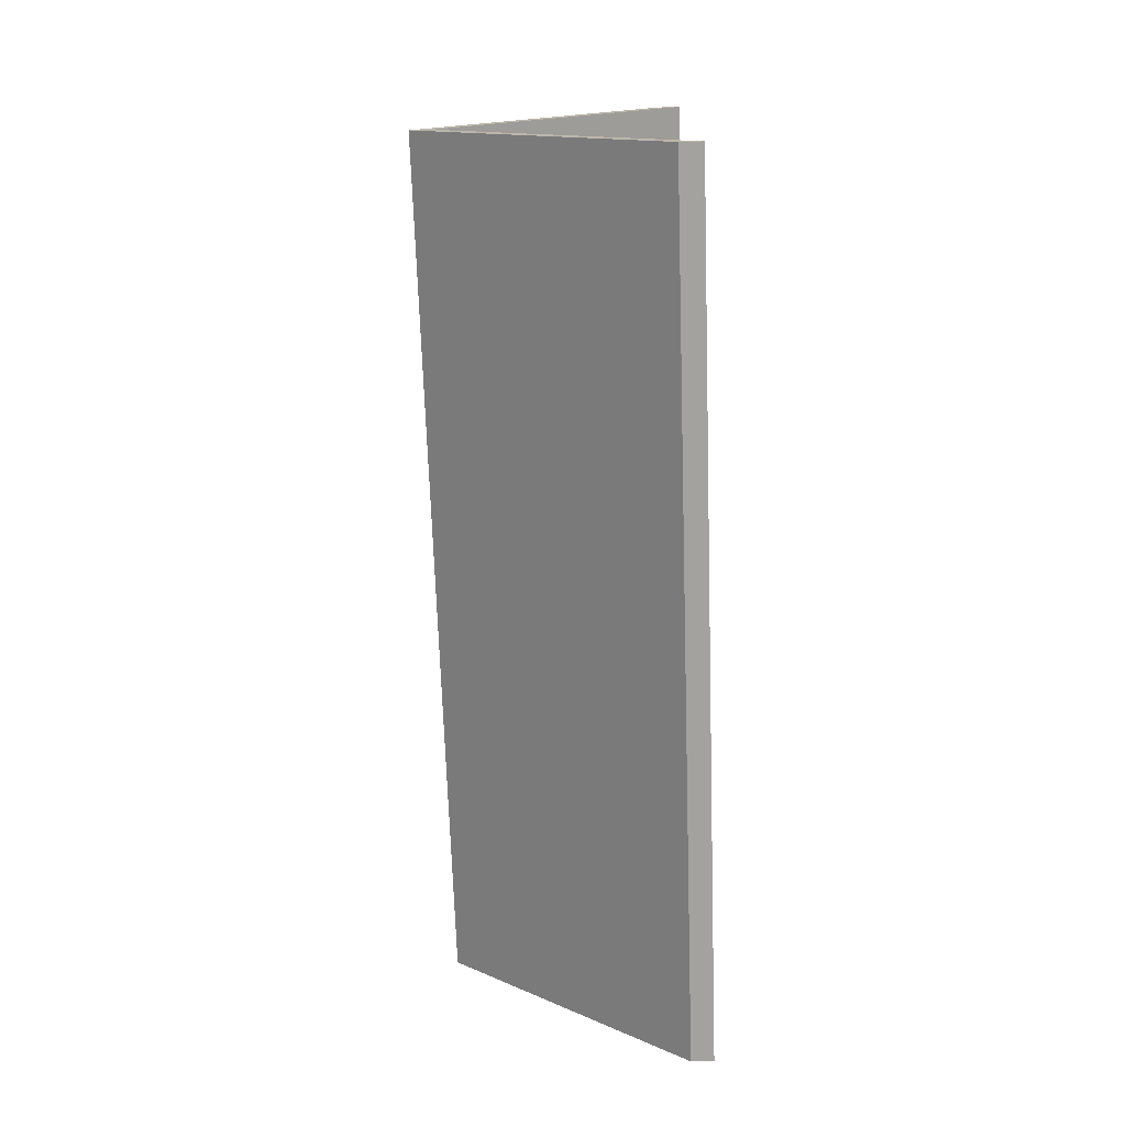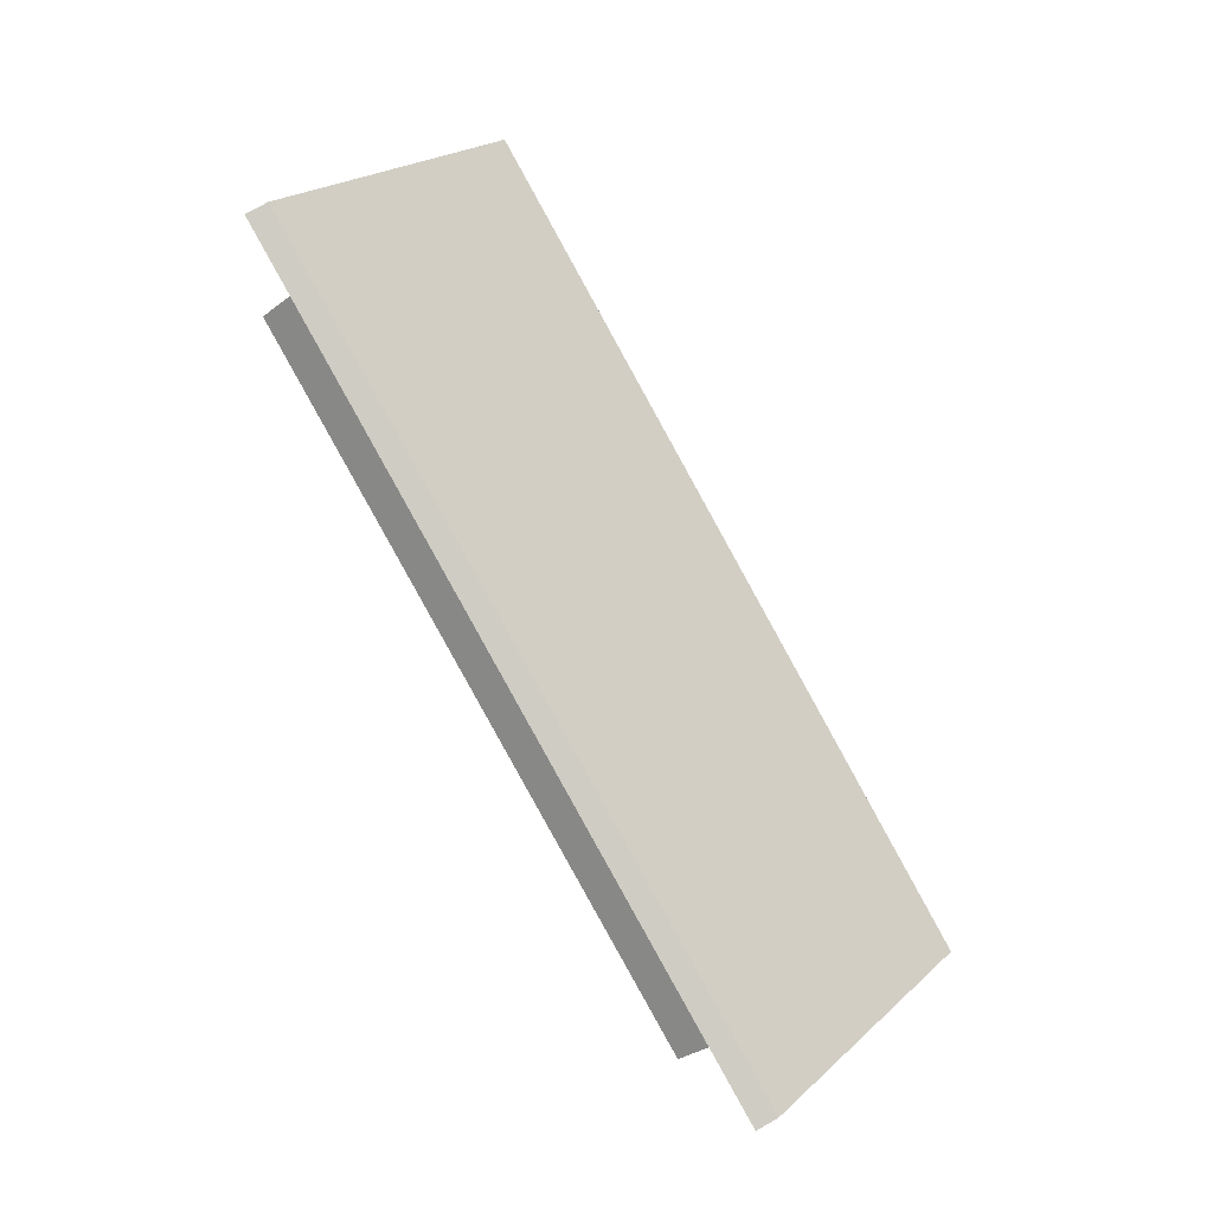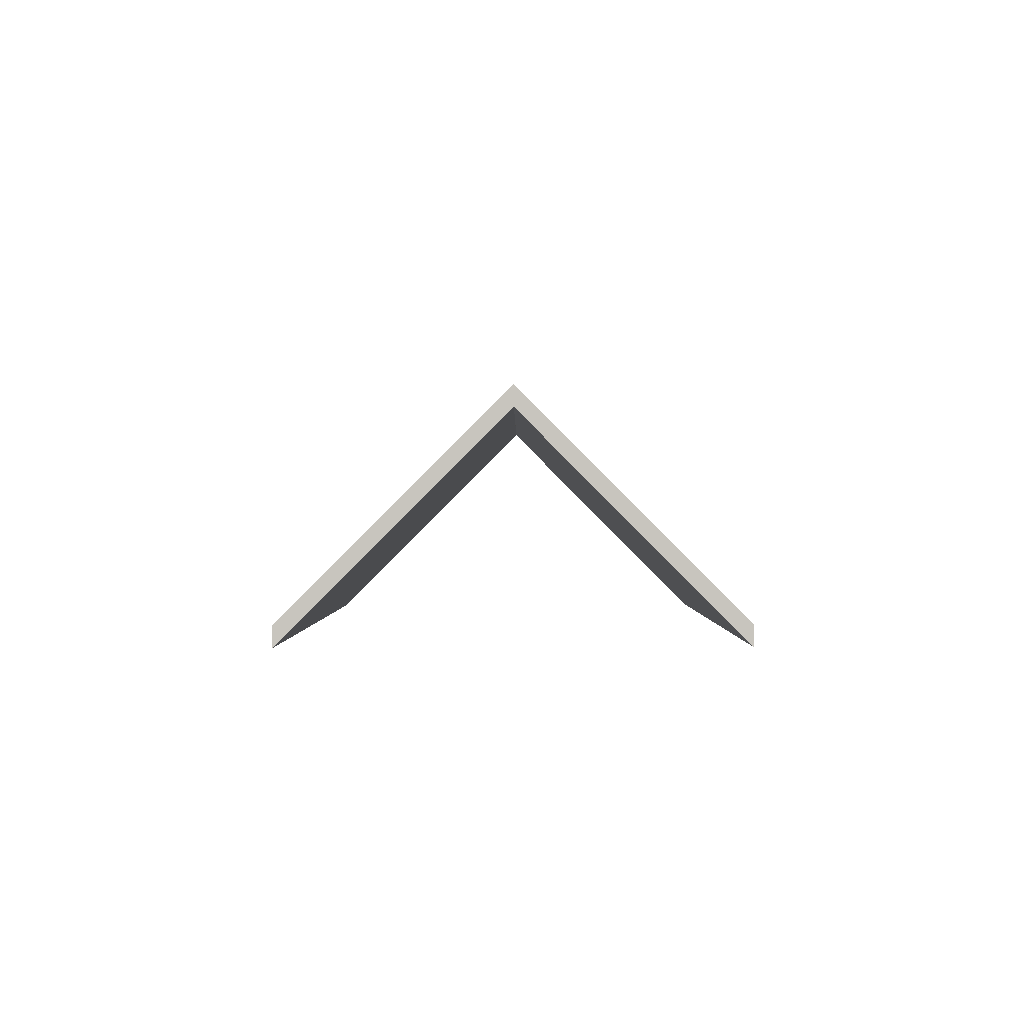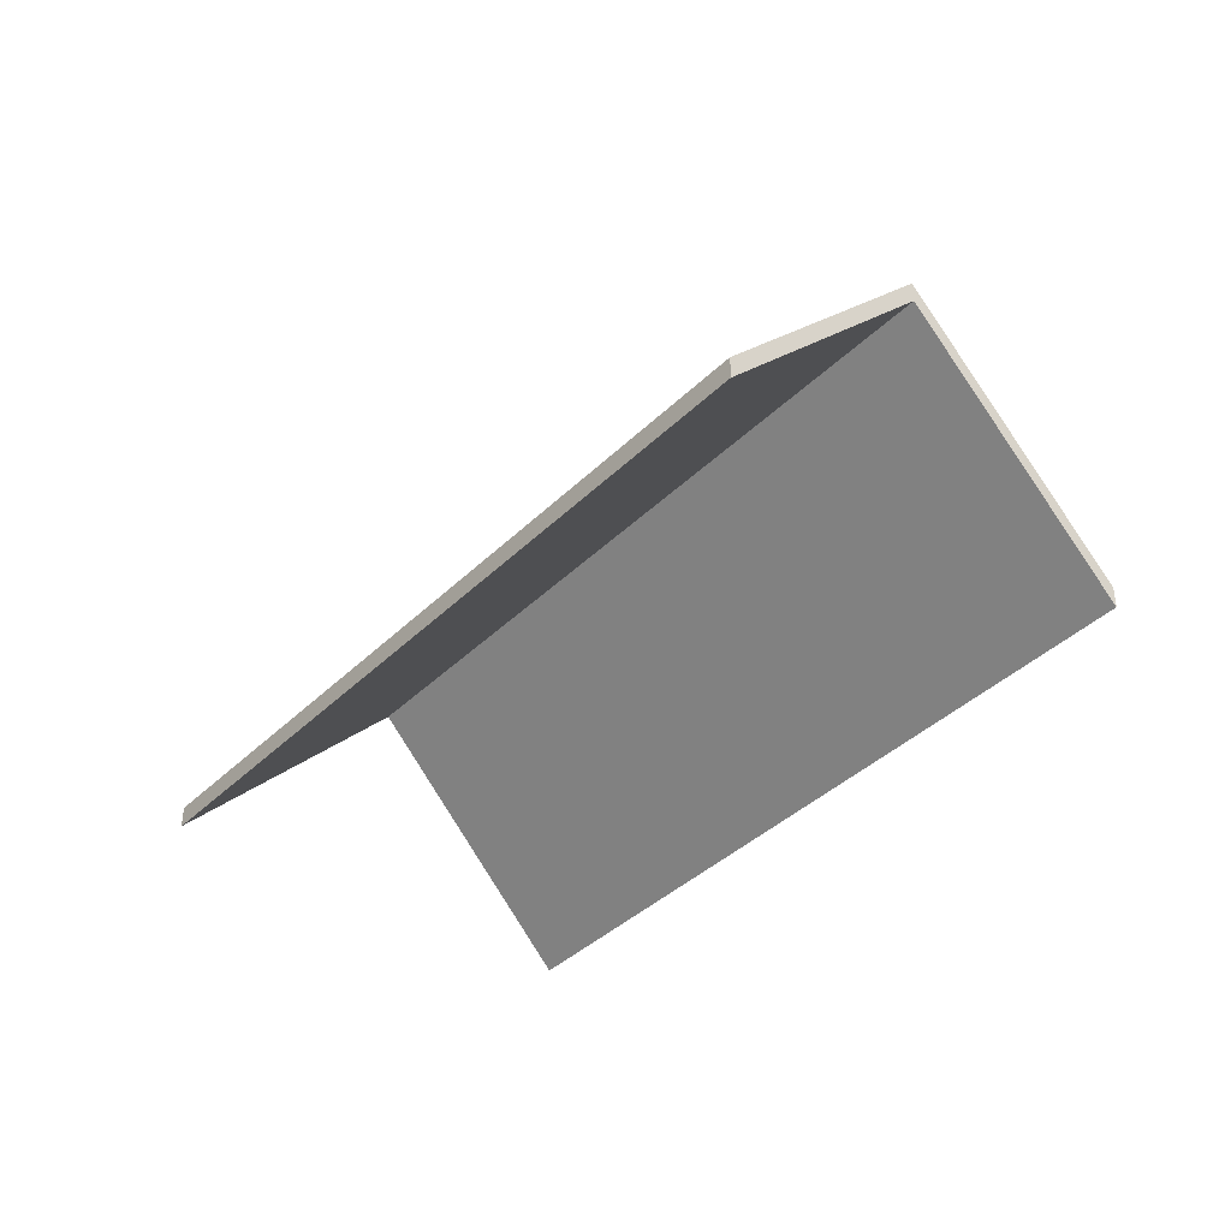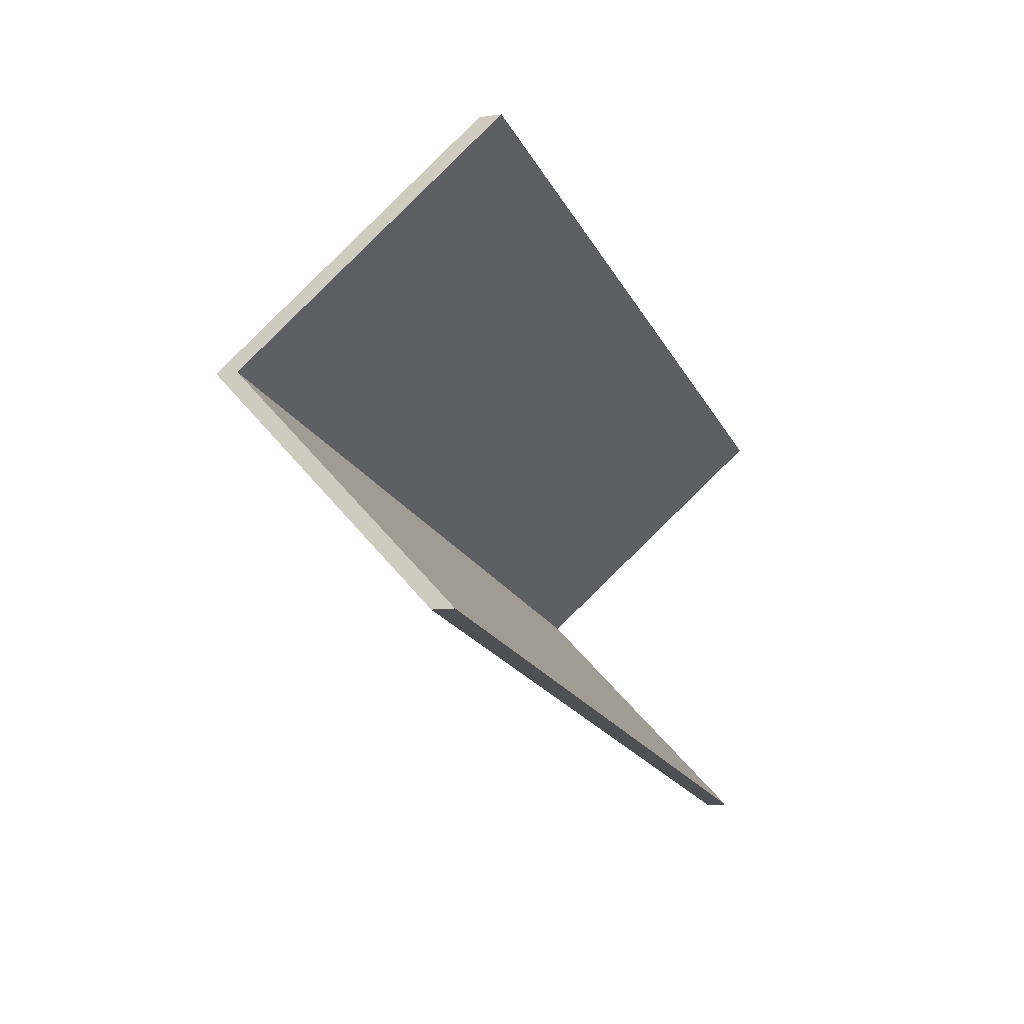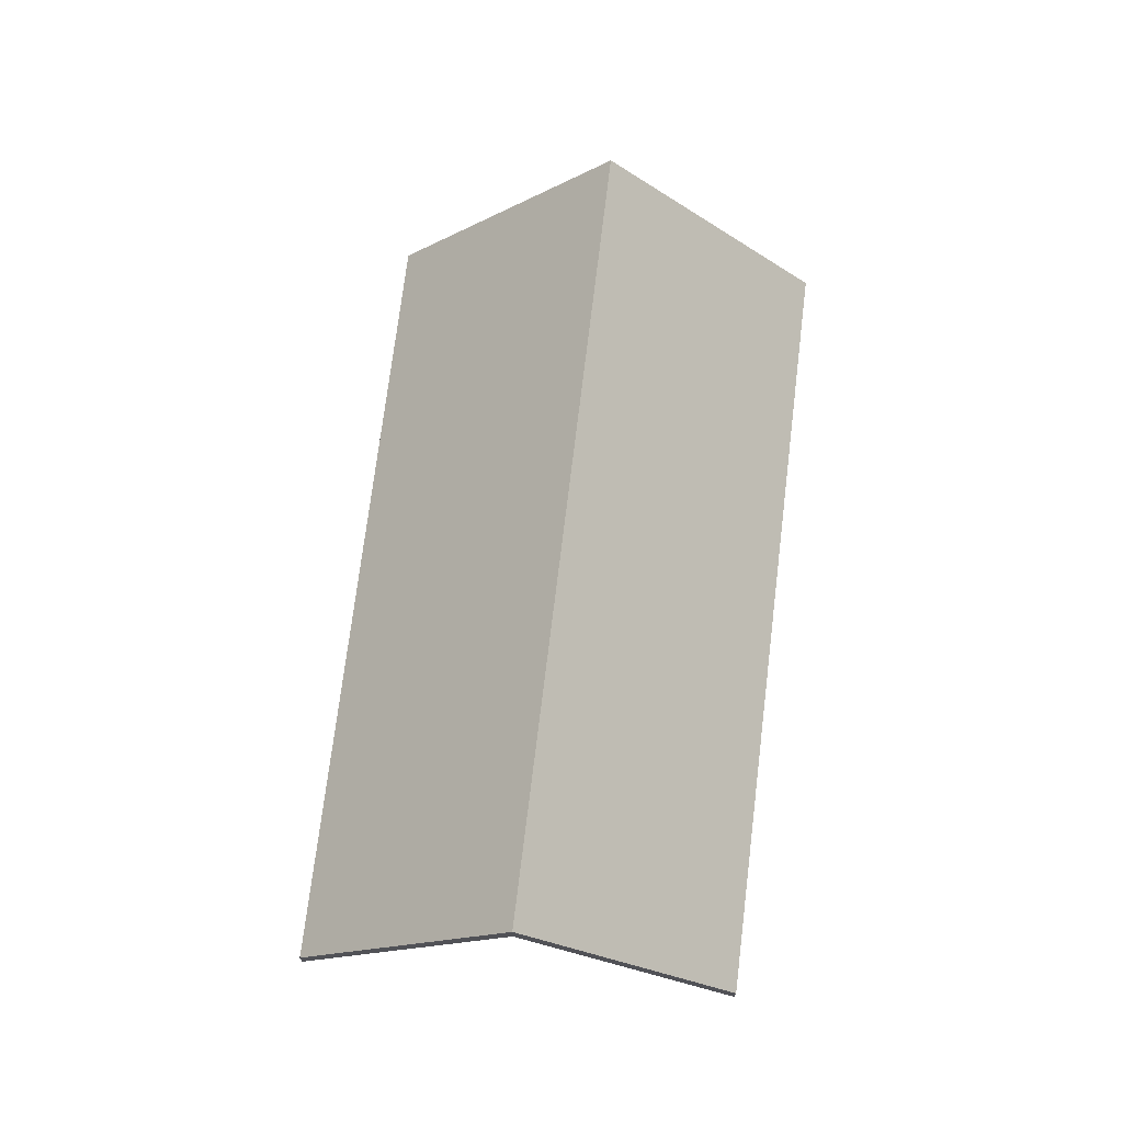
<metadata>
{"format":"obj","ext":"obj","renderer":"f3d","projection":"perspective","resolution":1024,"background":"white","views":[{"elev":-62.7,"azim":-88.3,"up":"+Z"},{"elev":75.8,"azim":60.2,"up":"+Z"},{"elev":-0.1,"azim":100.6,"up":"+Y"},{"elev":-36.8,"azim":62.4,"up":"+Y"},{"elev":-9.4,"azim":-68.9,"up":"+Z"},{"elev":68.5,"azim":107.1,"up":"+Y"}]}
</metadata>
<code>
v 1.551 -0.03757 -0.9094
v 1.557 -0.06538 -0.8822
v 1.557 -0.06802 -0.8822
v 1.551 -0.04021 -0.9094
v 1.557 -0.06538 -0.8822
v 1.456 -0.06538 -0.8627
v 1.456 -0.06802 -0.8627
v 1.557 -0.06802 -0.8822
v 1.45 -0.03648 -0.891
v 1.551 -0.03757 -0.9094
v 1.551 -0.04021 -0.9094
v 1.45 -0.03911 -0.891
v 1.456 -0.06538 -0.8627
v 1.45 -0.03648 -0.891
v 1.45 -0.03911 -0.891
v 1.456 -0.06802 -0.8627
v 1.551 -0.03757 -0.9094
v 1.45 -0.03648 -0.891
v 1.456 -0.06538 -0.8627
v 1.557 -0.06538 -0.8822
v 1.456 -0.06802 -0.8627
v 1.45 -0.03911 -0.891
v 1.551 -0.04021 -0.9094
v 1.557 -0.06802 -0.8822
v 1.45 -0.03648 -0.891
v 1.444 -0.06538 -0.9192
v 1.444 -0.06802 -0.9192
v 1.45 -0.03911 -0.891
v 1.444 -0.06538 -0.9192
v 1.545 -0.06538 -0.9366
v 1.545 -0.06802 -0.9366
v 1.444 -0.06802 -0.9192
v 1.551 -0.03757 -0.9094
v 1.45 -0.03648 -0.891
v 1.45 -0.03911 -0.891
v 1.551 -0.04021 -0.9094
v 1.545 -0.06538 -0.9366
v 1.551 -0.03757 -0.9094
v 1.551 -0.04021 -0.9094
v 1.545 -0.06802 -0.9366
v 1.45 -0.03648 -0.891
v 1.551 -0.03757 -0.9094
v 1.545 -0.06538 -0.9366
v 1.444 -0.06538 -0.9192
v 1.545 -0.06802 -0.9366
v 1.551 -0.04021 -0.9094
v 1.45 -0.03911 -0.891
v 1.444 -0.06802 -0.9192
f 1 2 3
f 1 3 4
f 5 6 7
f 5 7 8
f 9 10 11
f 9 11 12
f 13 14 15
f 13 15 16
f 17 18 19
f 17 19 20
f 21 22 23
f 21 23 24
f 25 26 27
f 25 27 28
f 29 30 31
f 29 31 32
f 33 34 35
f 33 35 36
f 37 38 39
f 37 39 40
f 41 42 43
f 41 43 44
f 45 46 47
f 45 47 48

</code>
